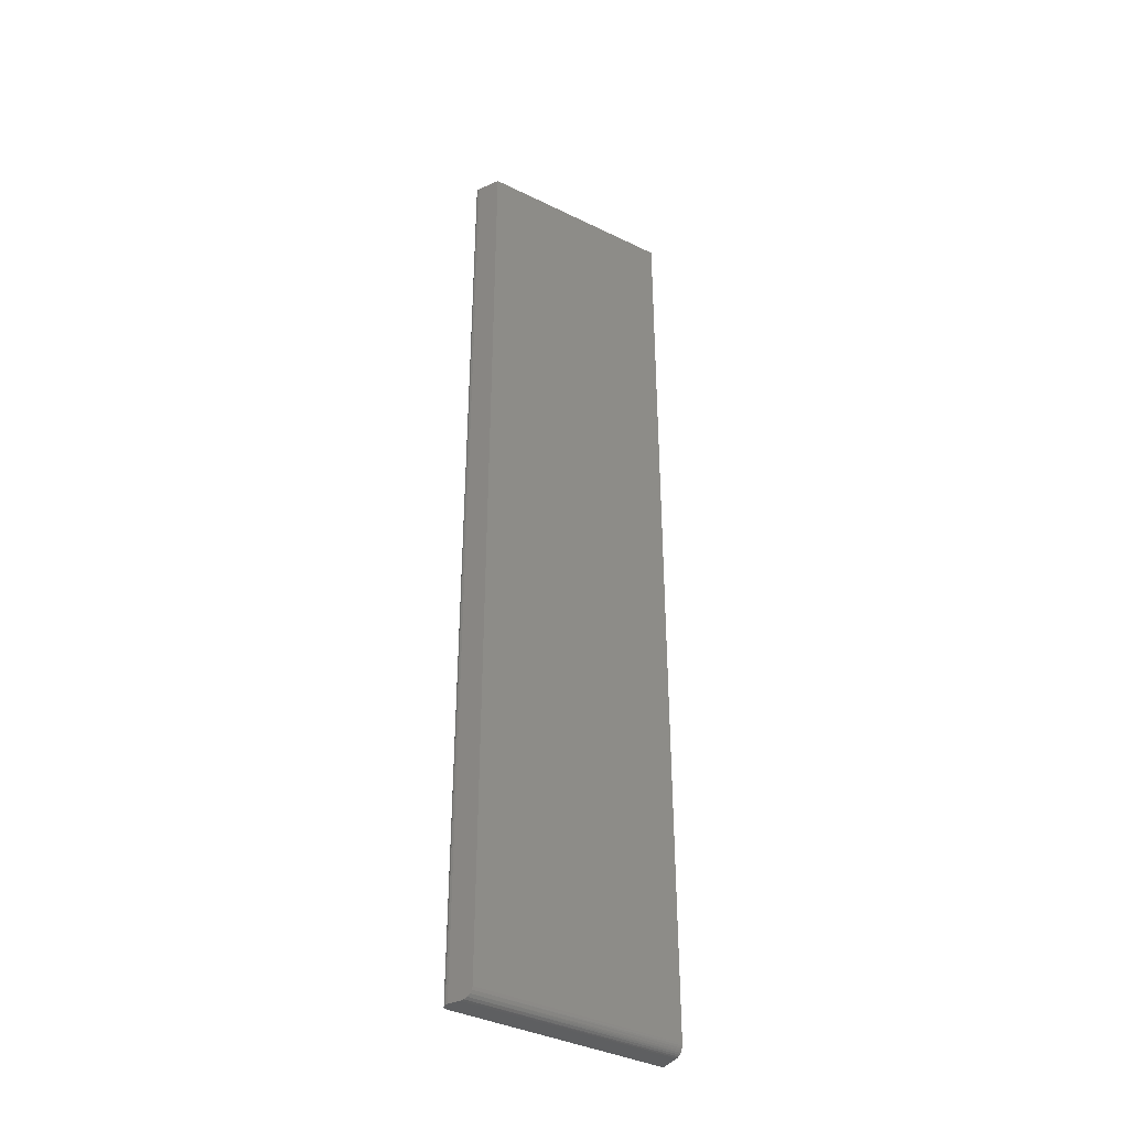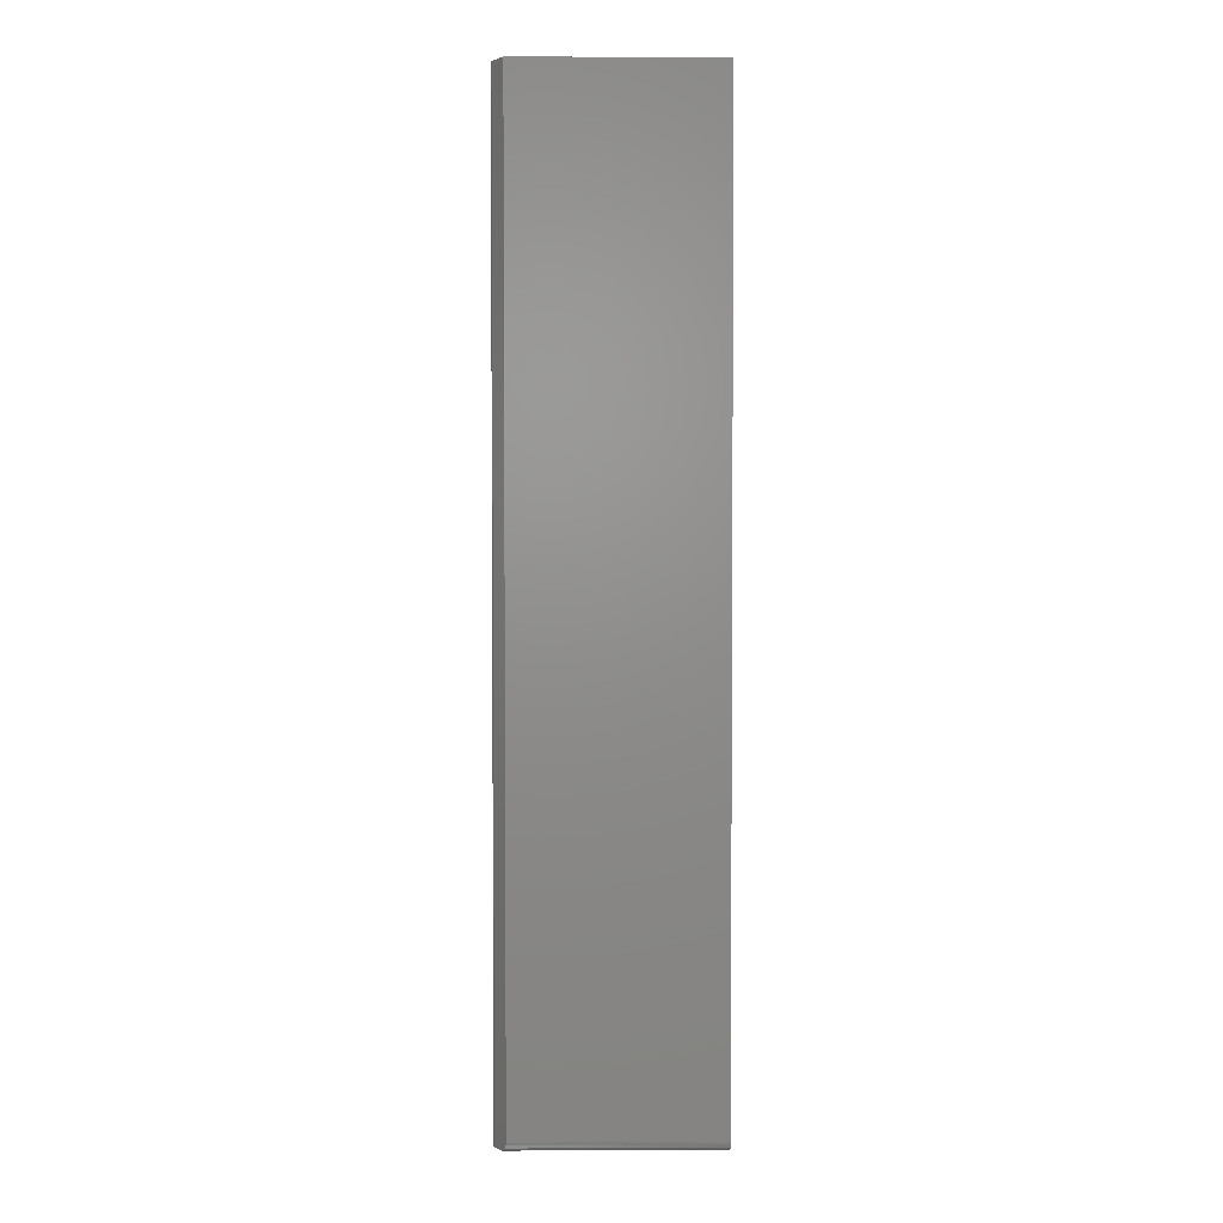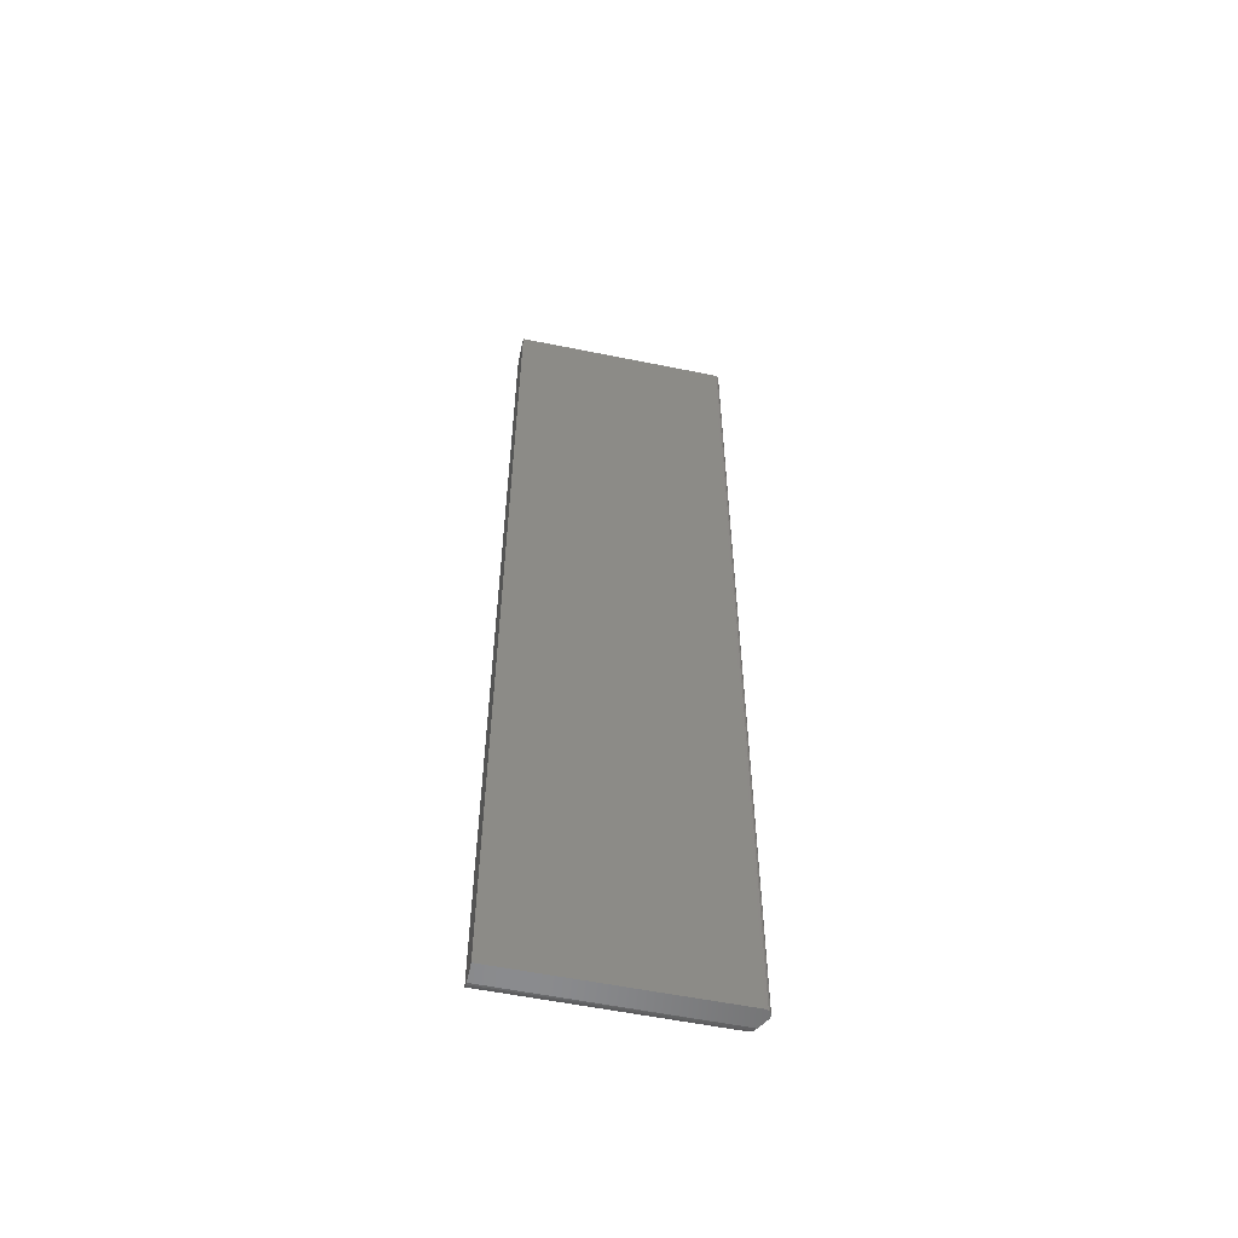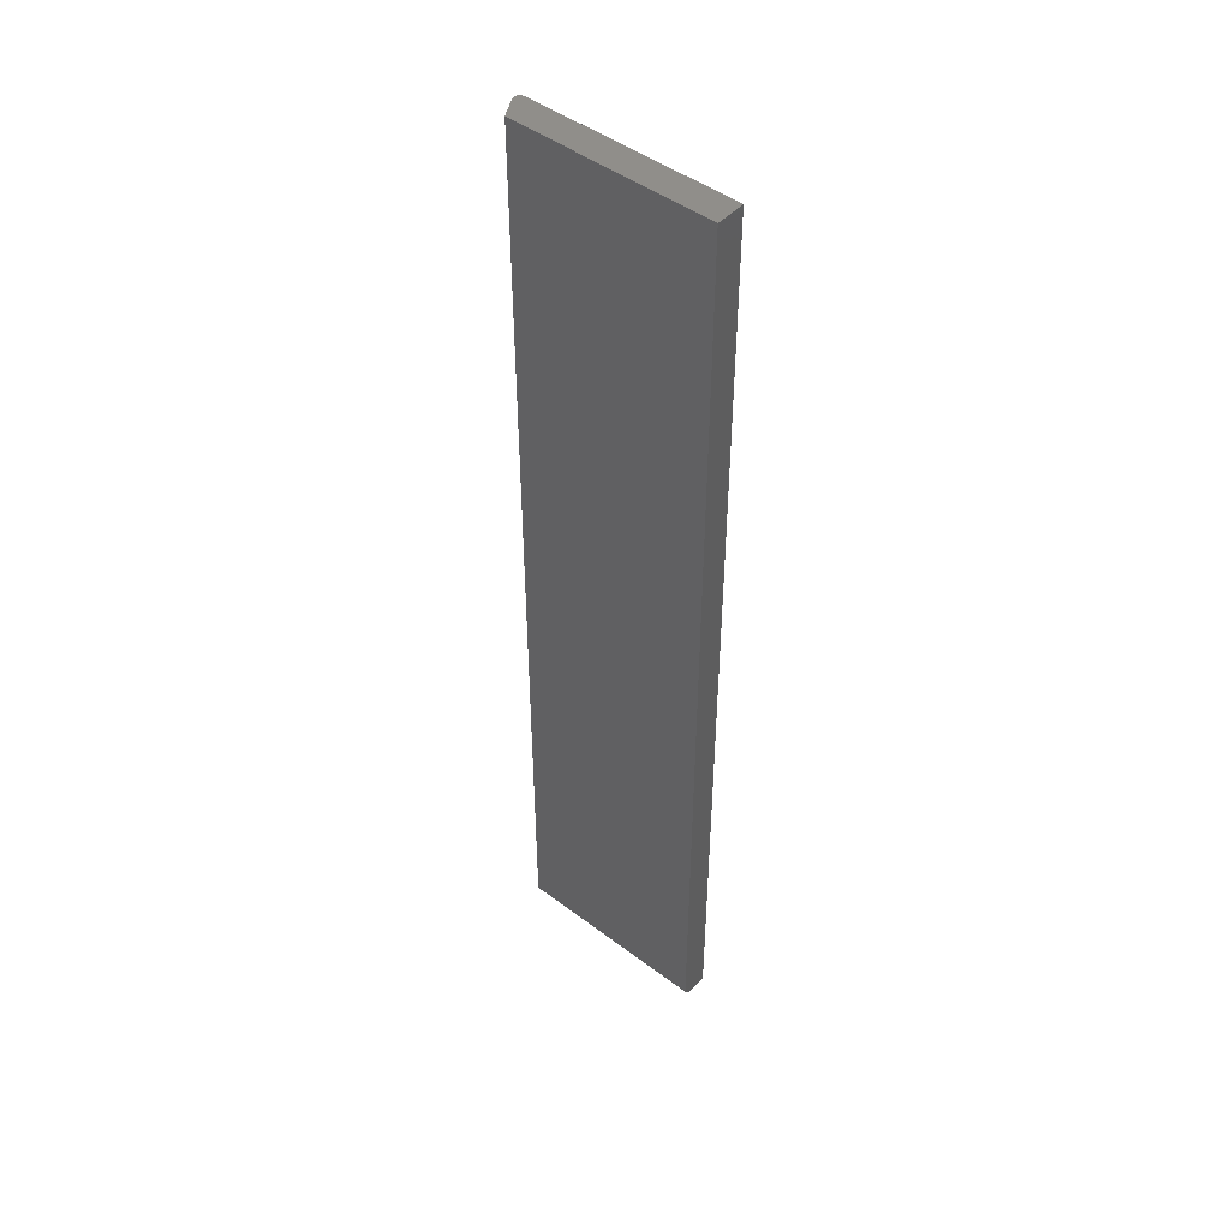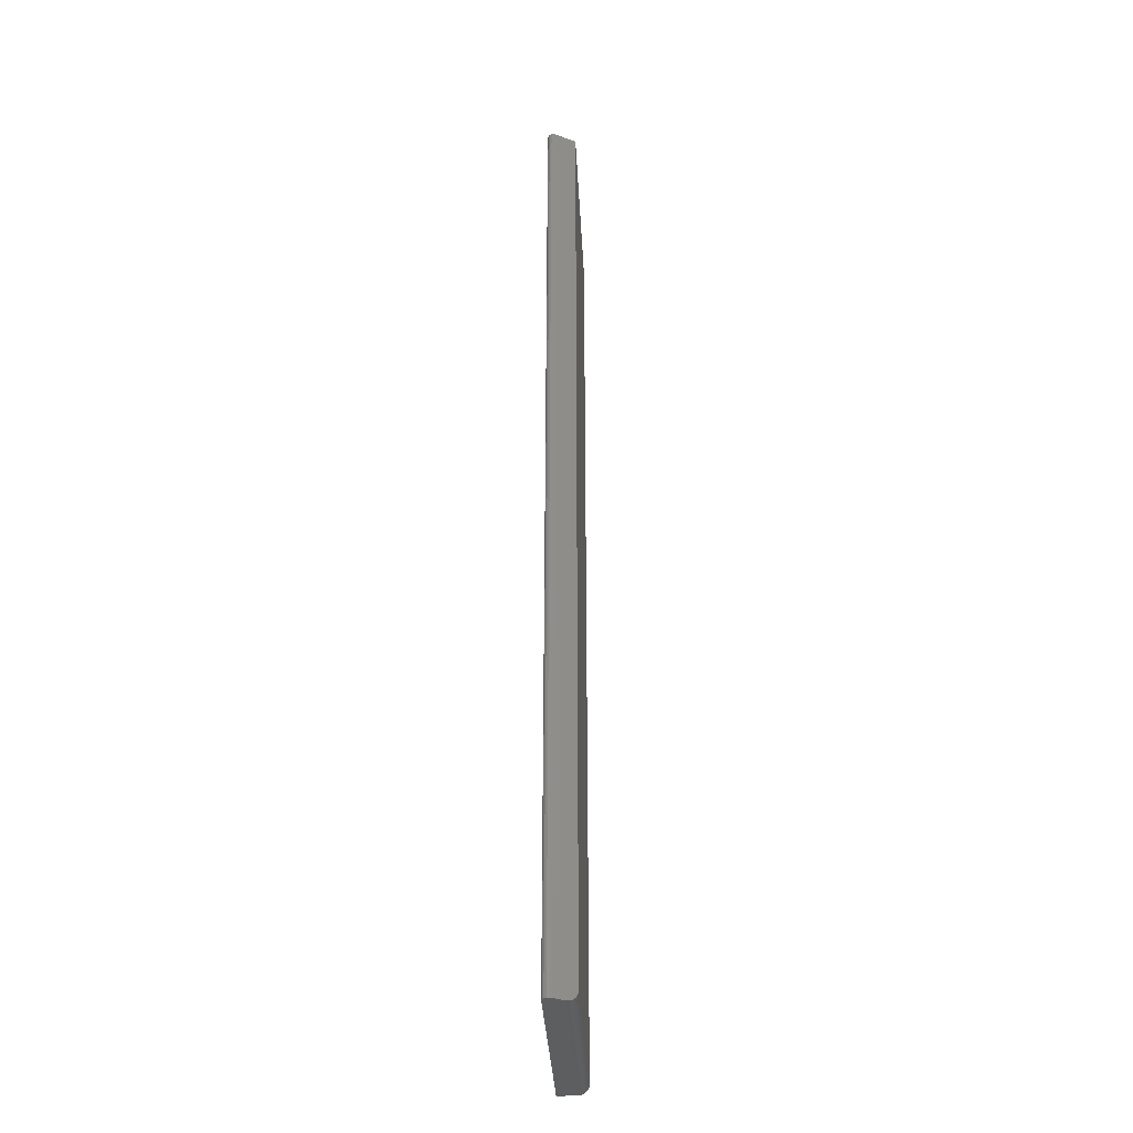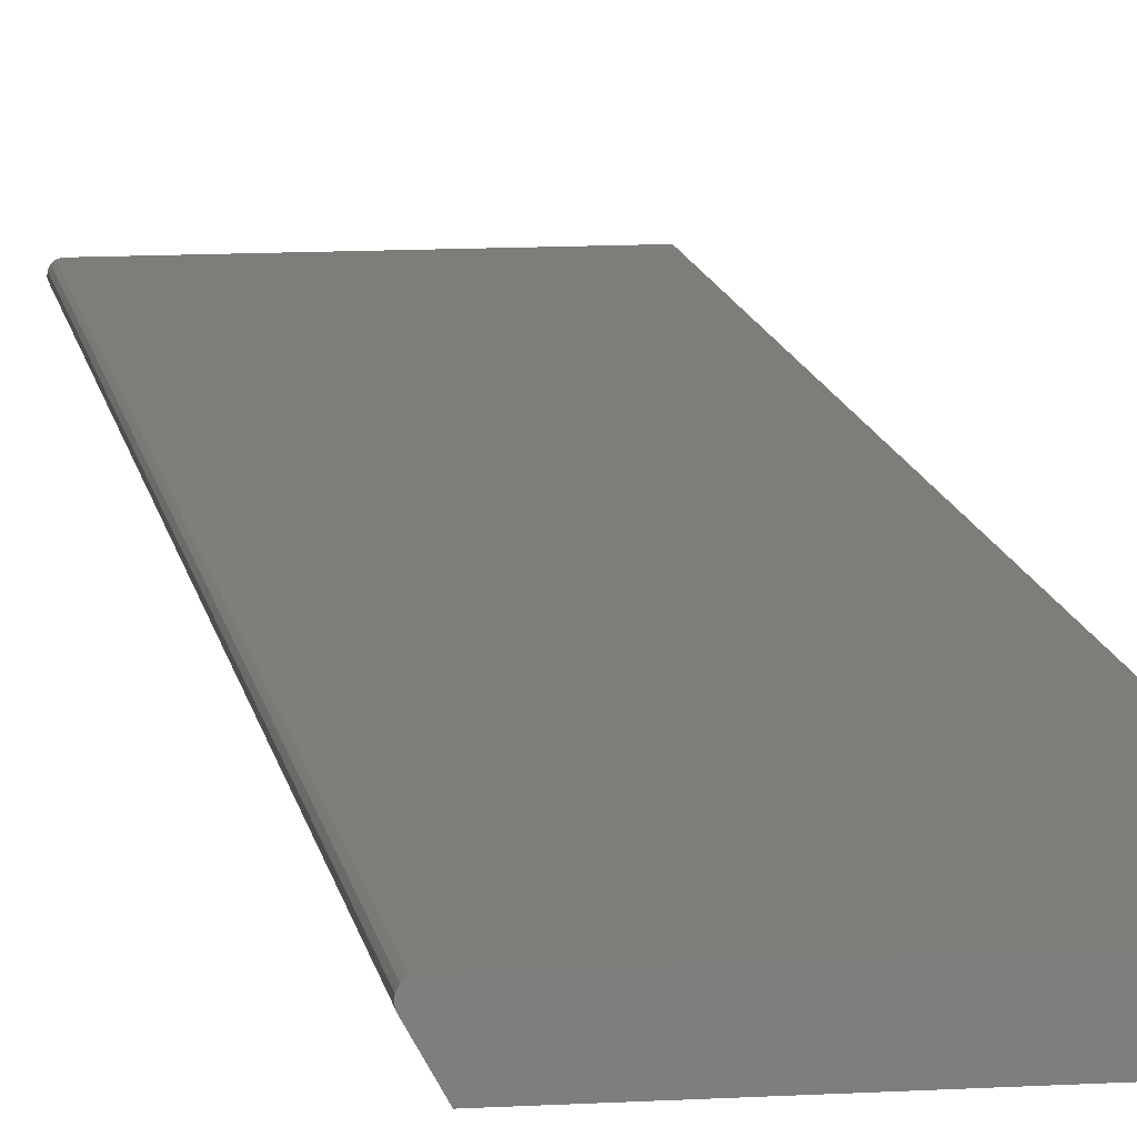
<metadata>
{"format":"stl","ext":"stl","renderer":"f3d","projection":"perspective","resolution":1024,"background":"white","views":[{"elev":-38.4,"azim":148.3,"up":"+Y"},{"elev":3.0,"azim":179.2,"up":"+Y"},{"elev":-56.8,"azim":-12.0,"up":"+Y"},{"elev":46.9,"azim":-139.6,"up":"+Y"},{"elev":-35.2,"azim":93.0,"up":"+Y"},{"elev":11.2,"azim":171.7,"up":"+Z"}]}
</metadata>
<code>
# stl→obj: 31 verts, 58 faces
v 0.05123 -0.75 0.02245
v 0.05522 -0.75 0.0191
v 0.05299 -0.75 0.02192
v 0.05439 -0.75 0.02074
v 0.05039 -0.75 0.007812
v 0.05469 -0.75 0.01554
v -0.1094 -0.75 0.007812
v -0.1094 -0.75 0.02245
v 0.05532 -0.75 0.01727
v -0.1094 -0.7422 0
v -0.1094 7.631e-35 0.02245
v -0.1094 0 0
v -0.1094 -0.7437 0.0001501
v -0.1094 -0.7452 0.0005947
v -0.1094 -0.7465 0.001317
v -0.1094 -0.7477 0.002288
v -0.1094 -0.7487 0.003472
v -0.1094 -0.7494 0.004823
v -0.1094 -0.7498 0.006288
v 0.04904 -0.7496 0.005384
v 0.04784 -0.7485 0.003215
v 0.04688 -0.7468 0.001494
v 0.04627 -0.7446 0.0003844
v 0.04605 -0.7422 -9.517e-18
v 0.04605 8.628e-18 -9.517e-18
v 0.05469 9.107e-18 0.01554
v 0.05299 1.198e-19 0.02192
v 0.05522 2.433e-19 0.0191
v 0.05123 2.228e-20 0.02245
v 0.05439 1.978e-19 0.02074
v 0.05532 2.491e-19 0.01727
f 1 2 3
f 2 4 3
f 5 6 7
f 8 7 6
f 8 6 9
f 8 9 2
f 8 2 1
f 10 11 12
f 13 14 15
f 13 15 16
f 13 16 17
f 13 17 18
f 13 18 19
f 13 19 7
f 8 11 10
f 8 10 13
f 8 13 7
f 5 20 21
f 6 5 21
f 6 21 22
f 6 22 23
f 6 23 24
f 6 24 25
f 6 25 26
f 12 25 10
f 10 25 24
f 5 19 20
f 5 7 19
f 10 23 13
f 10 24 23
f 16 15 22
f 22 21 16
f 16 21 17
f 17 21 20
f 17 20 18
f 20 19 18
f 22 15 23
f 23 15 14
f 23 14 13
f 27 28 29
f 27 30 28
f 26 25 12
f 11 29 28
f 11 28 31
f 11 31 26
f 11 26 12
f 29 11 1
f 1 11 8
f 29 1 27
f 27 1 3
f 27 3 30
f 30 3 4
f 30 4 28
f 28 4 2
f 28 2 31
f 31 2 9
f 31 9 26
f 26 9 6

</code>
